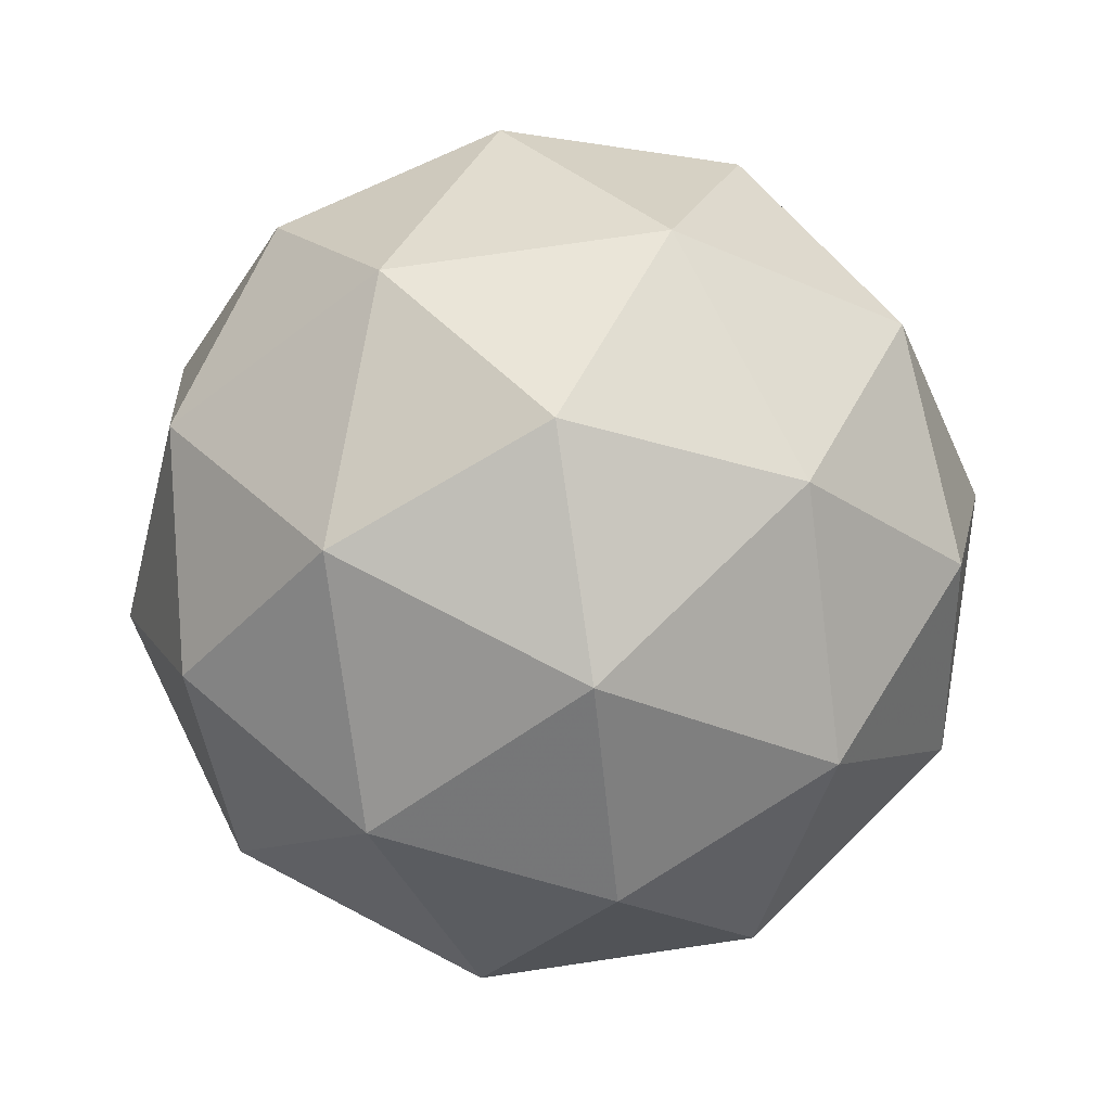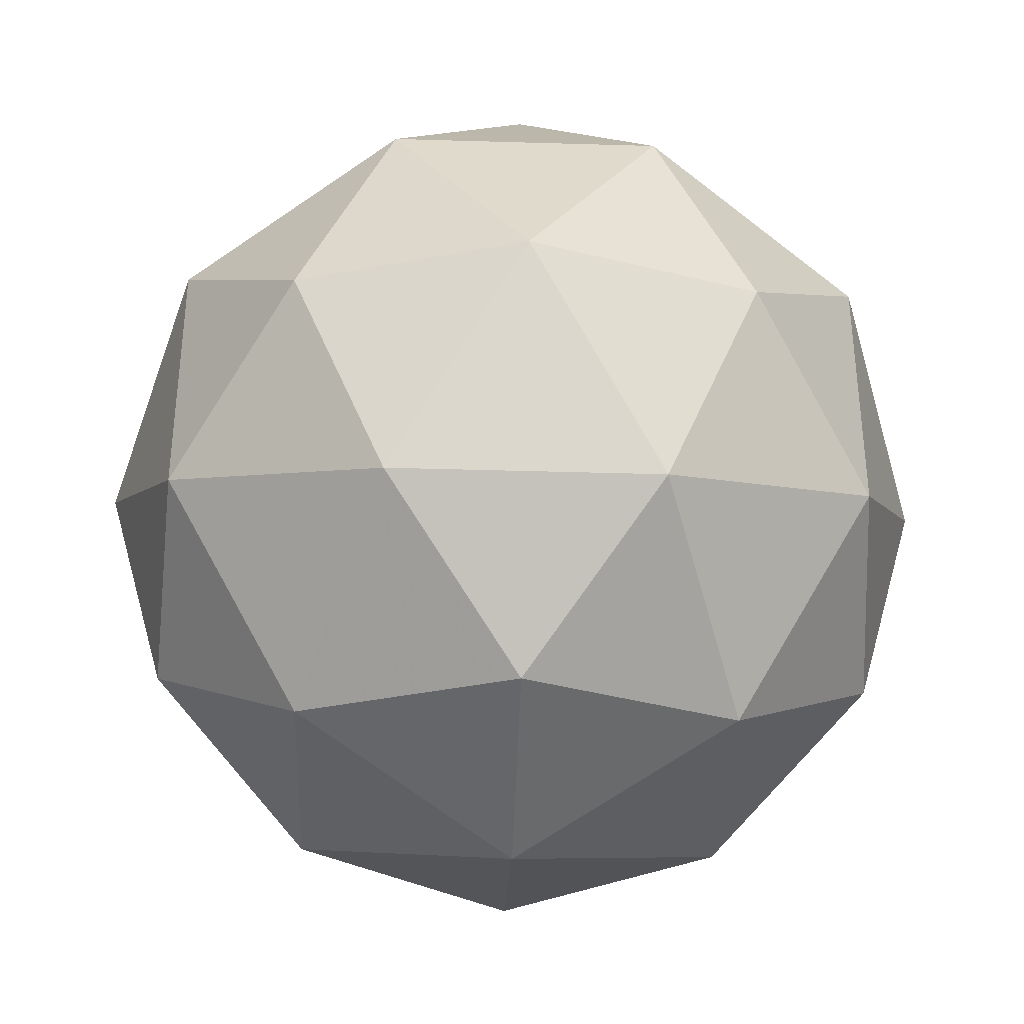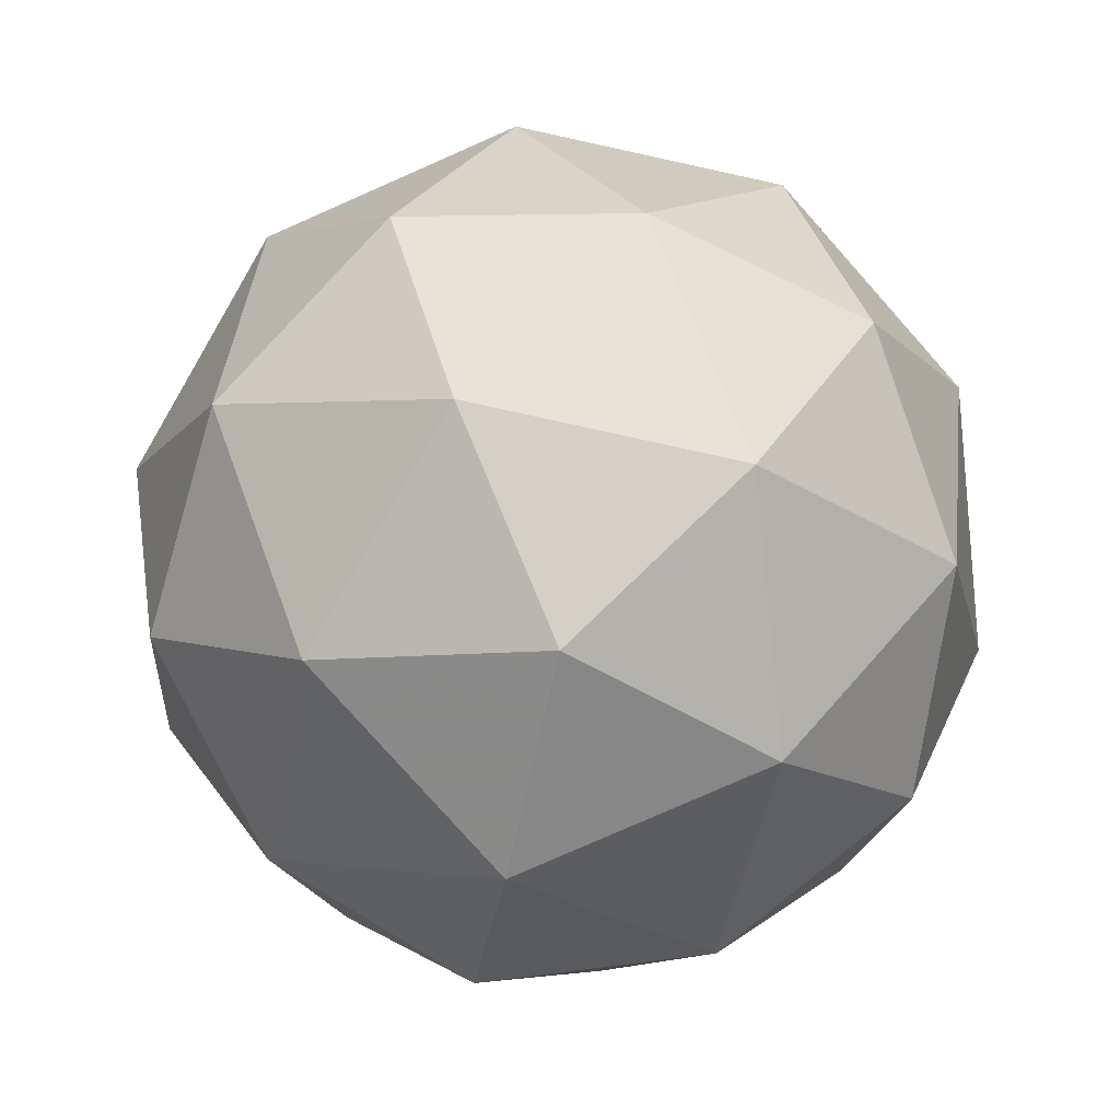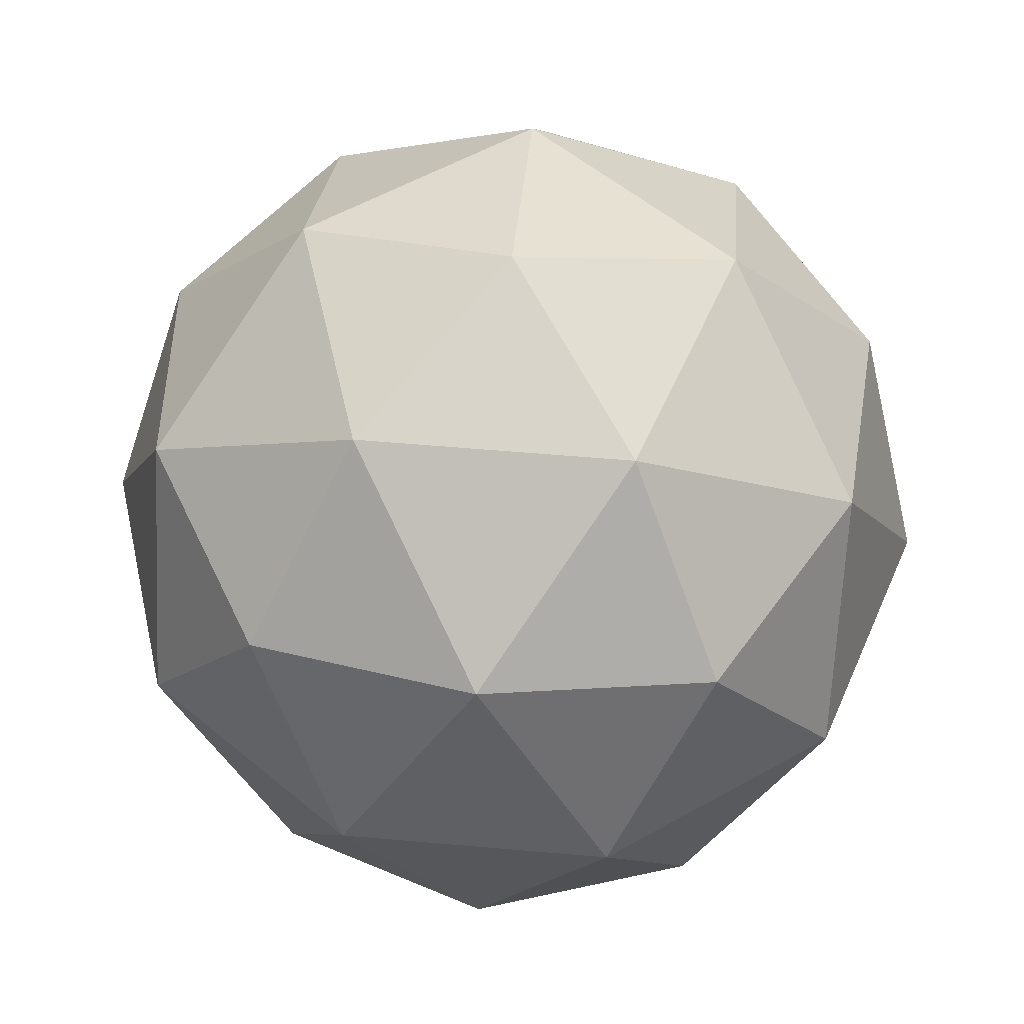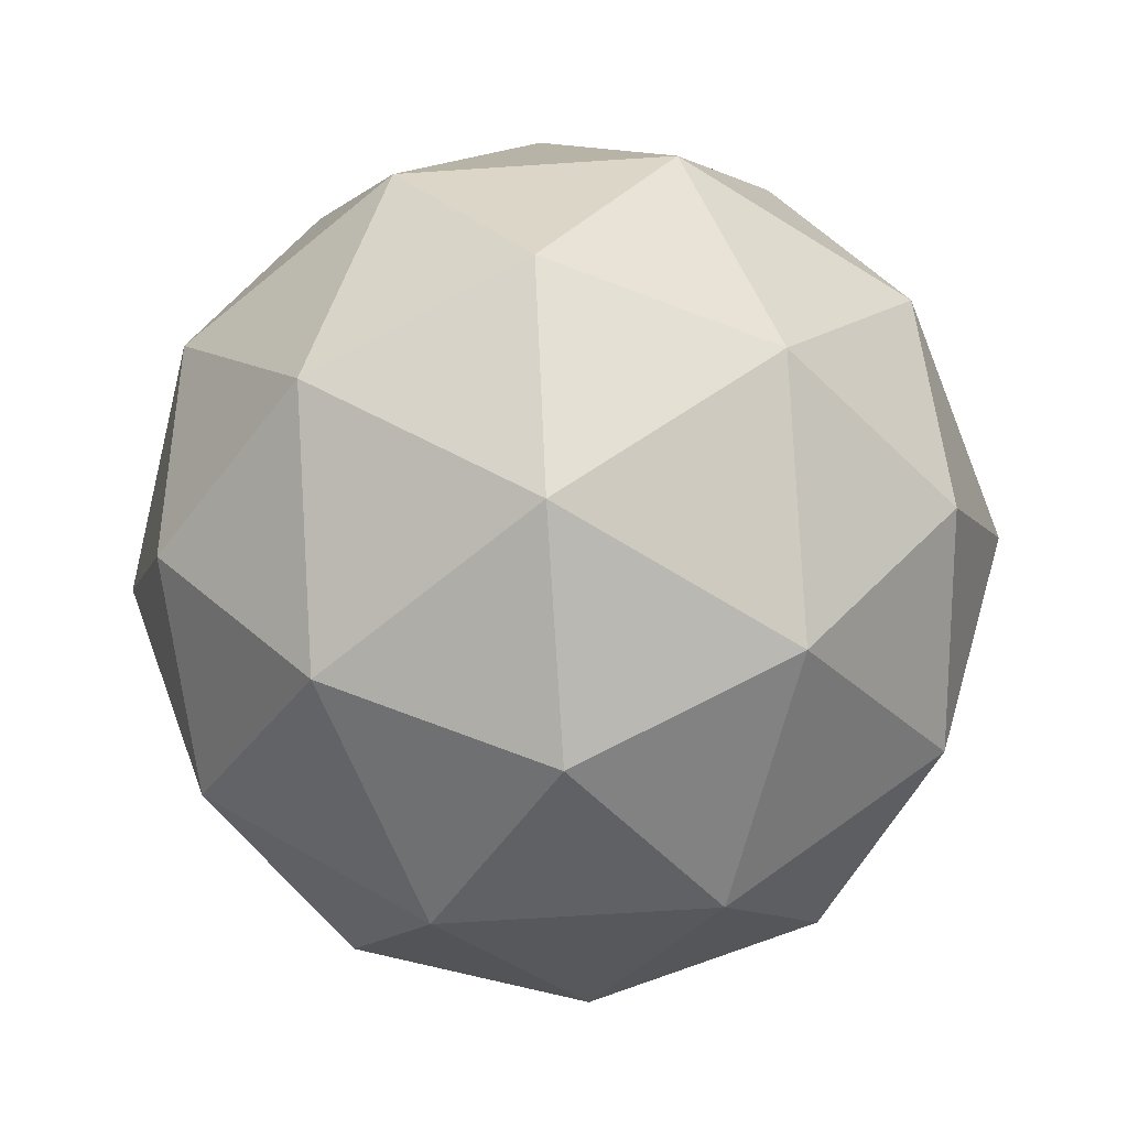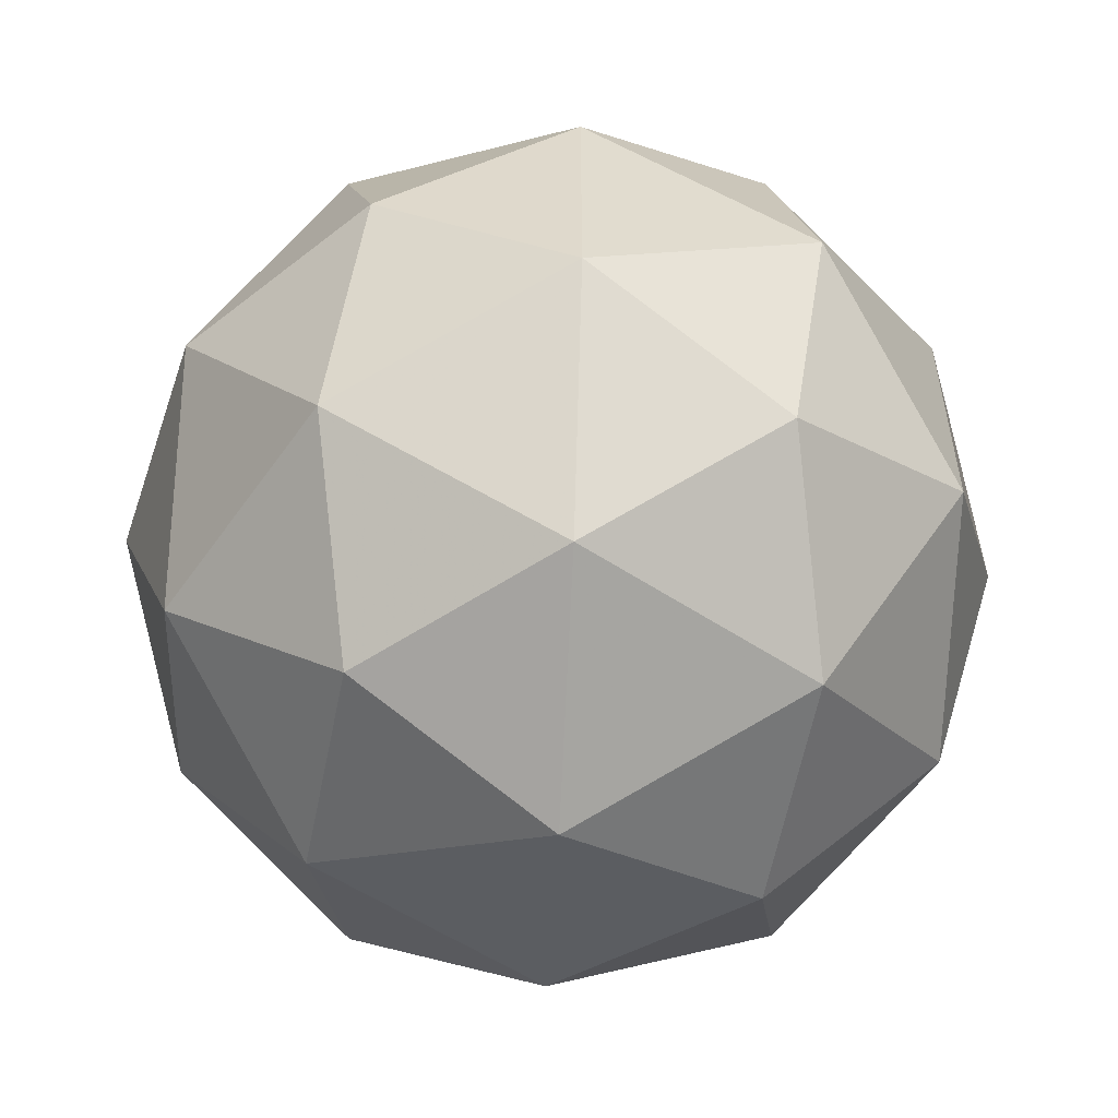
<metadata>
{"format":"obj","ext":"obj","renderer":"f3d","projection":"perspective","resolution":1024,"background":"white","views":[{"elev":74.0,"azim":153.6,"up":"+Y"},{"elev":-37.1,"azim":-33.9,"up":"+Z"},{"elev":-79.7,"azim":149.7,"up":"+Y"},{"elev":55.4,"azim":-156.7,"up":"+Y"},{"elev":-65.7,"azim":-14.2,"up":"+Y"},{"elev":-56.0,"azim":23.7,"up":"+Z"}]}
</metadata>
<code>
g SIADR-i3-g110-s465
v -3294 -6330 5213
v -3205 -6299 5278
v -3328 -6299 5318
v -3142 -6214 5323
v -3116 -6231 5213
v -3405 -6299 5213
v -3328 -6299 5108
v -3205 -6299 5148
v -3095 -6120 5278
v -3352 -6214 5391
v -3239 -6231 5383
v -3294 -6120 5423
v -3482 -6214 5213
v -3439 -6231 5318
v -3494 -6120 5278
v -3352 -6214 5034
v -3439 -6231 5108
v -3418 -6120 5043
v -3142 -6214 5102
v -3239 -6231 5043
v -3171 -6120 5043
v -3171 -6120 5383
v -3418 -6120 5383
v -3494 -6120 5148
v -3294 -6120 5003
v -3095 -6120 5148
v -3236 -6026 5391
v -3150 -6010 5318
v -3260 -5942 5318
v -3446 -6026 5323
v -3350 -6010 5383
v -3384 -5942 5278
v -3446 -6026 5102
v -3473 -6010 5213
v -3384 -5942 5148
v -3236 -6026 5034
v -3350 -6010 5043
v -3260 -5942 5108
v -3106 -6026 5213
v -3150 -6010 5108
v -3184 -5942 5213
v -3294 -5910 5213
f 1 2 3
f 4 2 5
f 1 3 6
f 1 6 7
f 1 7 8
f 4 5 9
f 10 11 12
f 13 14 15
f 16 17 18
f 19 20 21
f 4 9 22
f 10 12 23
f 13 15 24
f 16 18 25
f 19 21 26
f 27 28 29
f 30 31 32
f 33 34 35
f 36 37 38
f 39 40 41
f 41 38 42
f 41 40 38
f 40 36 38
f 38 35 42
f 38 37 35
f 37 33 35
f 35 32 42
f 35 34 32
f 34 30 32
f 32 29 42
f 32 31 29
f 31 27 29
f 29 41 42
f 29 28 41
f 28 39 41
f 26 40 39
f 26 21 40
f 21 36 40
f 25 37 36
f 25 18 37
f 18 33 37
f 24 34 33
f 24 15 34
f 15 30 34
f 23 31 30
f 23 12 31
f 12 27 31
f 22 28 27
f 22 9 28
f 9 39 28
f 21 25 36
f 21 20 25
f 20 16 25
f 18 24 33
f 18 17 24
f 17 13 24
f 15 23 30
f 15 14 23
f 14 10 23
f 12 22 27
f 12 11 22
f 11 4 22
f 9 26 39
f 9 5 26
f 5 19 26
f 8 20 19
f 8 7 20
f 7 16 20
f 7 17 16
f 7 6 17
f 6 13 17
f 6 14 13
f 6 3 14
f 3 10 14
f 5 8 19
f 5 2 8
f 2 1 8
f 3 11 10
f 3 2 11
f 2 4 11
f 2 4 11

</code>
